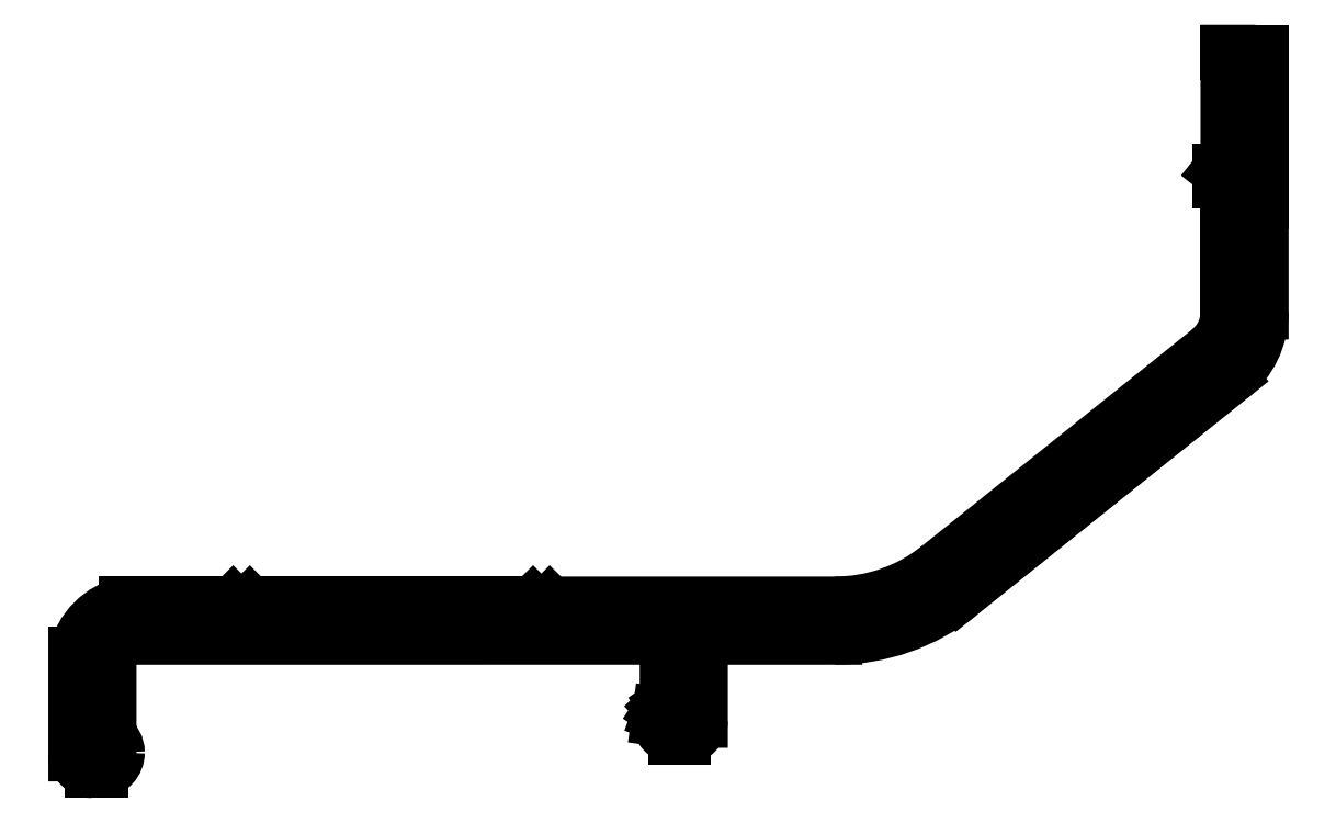
<metadata>
{"format":"dxf","ext":"dxf","renderer":"ezdxf+matplotlib","layout":"modelspace","background":"white","min_lineweight":24,"dpi":150}
</metadata>
<code>
0
SECTION
2
ENTITIES
0
LINE
8
0
10
1148
20
348.7
30
0
11
1165
21
348.7
31
0
0
LINE
8
0
10
1154
20
346.7
30
0
11
1123
21
346.7
31
0
0
LINE
8
0
10
1120
20
339.7
30
0
11
1120
21
345.7
31
0
0
ARC
8
0
10
1121
20
339.8
30
0
40
1.087
50
359.9
51
57.31
0
ARC
8
0
10
1121
20
339.7
30
0
40
0.9997
50
180
51
270
0
LINE
8
0
10
1121
20
338.7
30
0
11
1121
21
338.7
31
0
0
ARC
8
0
10
1121
20
339.8
30
0
40
1.089
50
275.1
51
360
0
LINE
8
0
10
1130
20
348.7
30
0
11
1147
21
348.7
31
0
0
ARC
8
0
10
1123
20
344.8
30
0
40
4.003
50
103
51
167
0
LINE
8
0
10
1122
20
345.7
30
0
11
1122
21
340.7
31
0
0
ARC
8
0
10
1123
20
344.9
30
0
40
2.001
50
114.3
51
155.7
0
LINE
8
0
10
1129
20
348.2
30
0
11
1130
21
348.7
31
0
0
LINE
8
0
10
1129
20
348.7
30
0
11
1129
21
348.2
31
0
0
LINE
8
0
10
1123
20
348.7
30
0
11
1129
21
348.7
31
0
0
LINE
8
0
10
1147
20
348.2
30
0
11
1148
21
348.7
31
0
0
LINE
8
0
10
1147
20
348.7
30
0
11
1147
21
348.2
31
0
0
LINE
8
0
10
1189
20
366.2
30
0
11
1189
21
374
31
0
0
LINE
8
0
10
1191
20
372.8
30
0
11
1191
21
366.2
31
0
0
LINE
8
0
10
1171
20
350.9
30
0
11
1188
21
363.9
31
0
0
LINE
8
0
10
1189
20
362.3
30
0
11
1173
21
349.3
31
0
0
ARC
8
0
10
1165
20
358.7
30
0
40
12
50
270
51
308.7
0
ARC
8
0
10
1154
20
345.7
30
0
40
1.001
50
0.01416
51
89.96
0
LINE
8
0
10
1155
20
342.7
30
0
11
1155
21
345.7
31
0
0
LINE
8
0
10
1155
20
342.7
30
0
11
1155
21
342.7
31
0
0
LINE
8
0
10
1155
20
342.5
30
0
11
1155
21
342.7
31
0
0
LINE
8
0
10
1155
20
342.3
30
0
11
1155
21
342.5
31
0
0
LINE
8
0
10
1155
20
342.1
30
0
11
1155
21
342.3
31
0
0
LINE
8
0
10
1155
20
341.8
30
0
11
1155
21
342.1
31
0
0
ARC
8
0
10
1156
20
341.8
30
0
40
1.088
50
180
51
265.3
0
LINE
8
0
10
1156
20
340.7
30
0
11
1156
21
340.7
31
0
0
ARC
8
0
10
1156
20
341.7
30
0
40
1
50
270
51
0.0008776
0
LINE
8
0
10
1157
20
345.7
30
0
11
1157
21
341.7
31
0
0
ARC
8
0
10
1158
20
345.7
30
0
40
0.9995
50
89.96
51
180
0
LINE
8
0
10
1165
20
346.7
30
0
11
1158
21
346.7
31
0
0
ARC
8
0
10
1165
20
358.7
30
0
40
10
50
270
51
308.7
0
ARC
8
0
10
1186
20
366.2
30
0
40
5
50
308.7
51
360
0
ARC
8
0
10
1186
20
366.2
30
0
40
3
50
308.7
51
0.001277
0
LINE
8
0
10
1191
20
381.8
30
0
11
1191
21
375.3
31
0
0
LINE
8
0
10
1189
20
375.3
30
0
11
1189
21
381.8
31
0
0
LINE
8
0
10
1188
20
374.7
30
0
11
1189
21
375.3
31
0
0
LINE
8
0
10
1188
20
374
30
0
11
1188
21
374.7
31
0
0
LINE
8
0
10
1189
20
374
30
0
11
1188
21
374
31
0
0
LINE
8
0
10
1190
20
375.3
30
0
11
1190
21
372.8
31
0
0
LINE
8
0
10
1191
20
375.3
30
0
11
1190
21
375.3
31
0
0
LINE
8
0
10
1190
20
372.8
30
0
11
1191
21
372.8
31
0
0
LINE
8
0
10
1191
20
372.8
30
0
11
1190
21
372.8
31
0
0
LINE
8
0
10
1189
20
381.8
30
0
11
1191
21
381.8
31
0
0
ENDSEC
0
EOF

</code>
